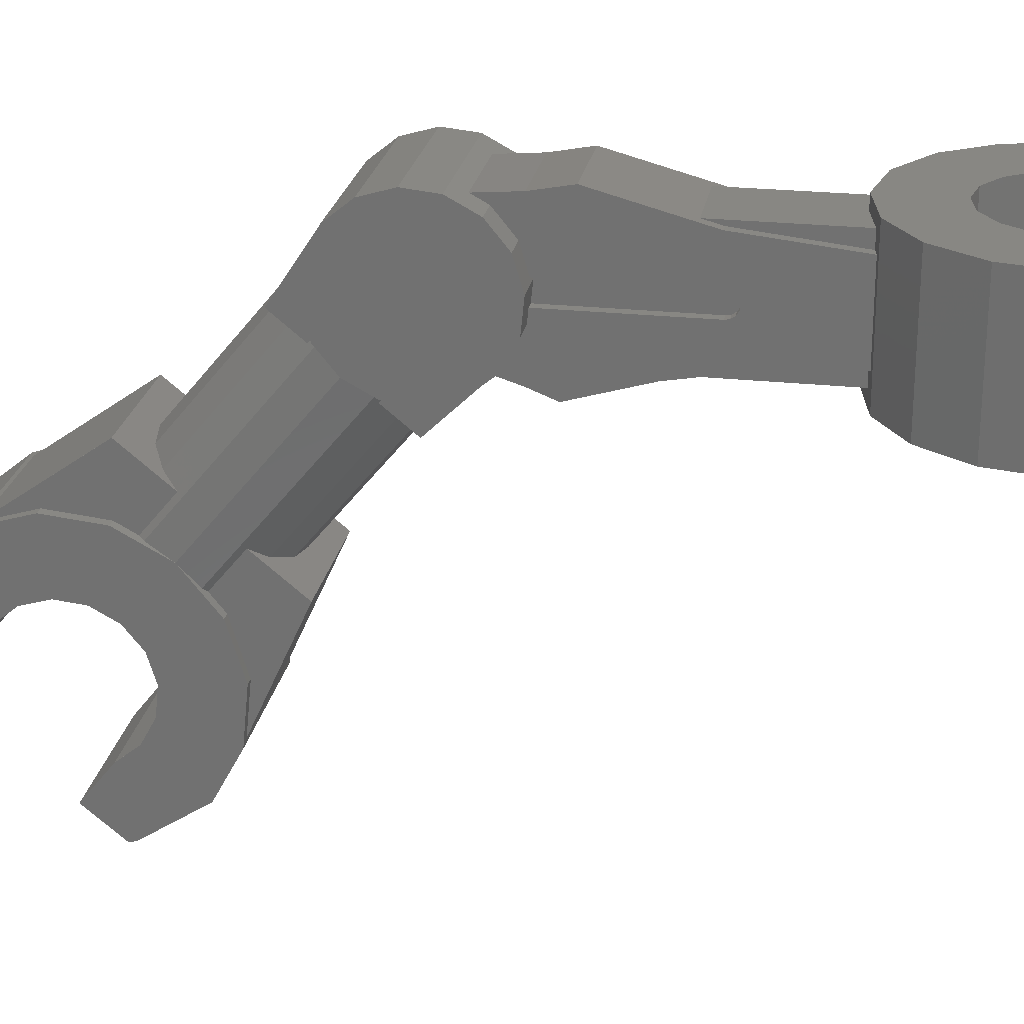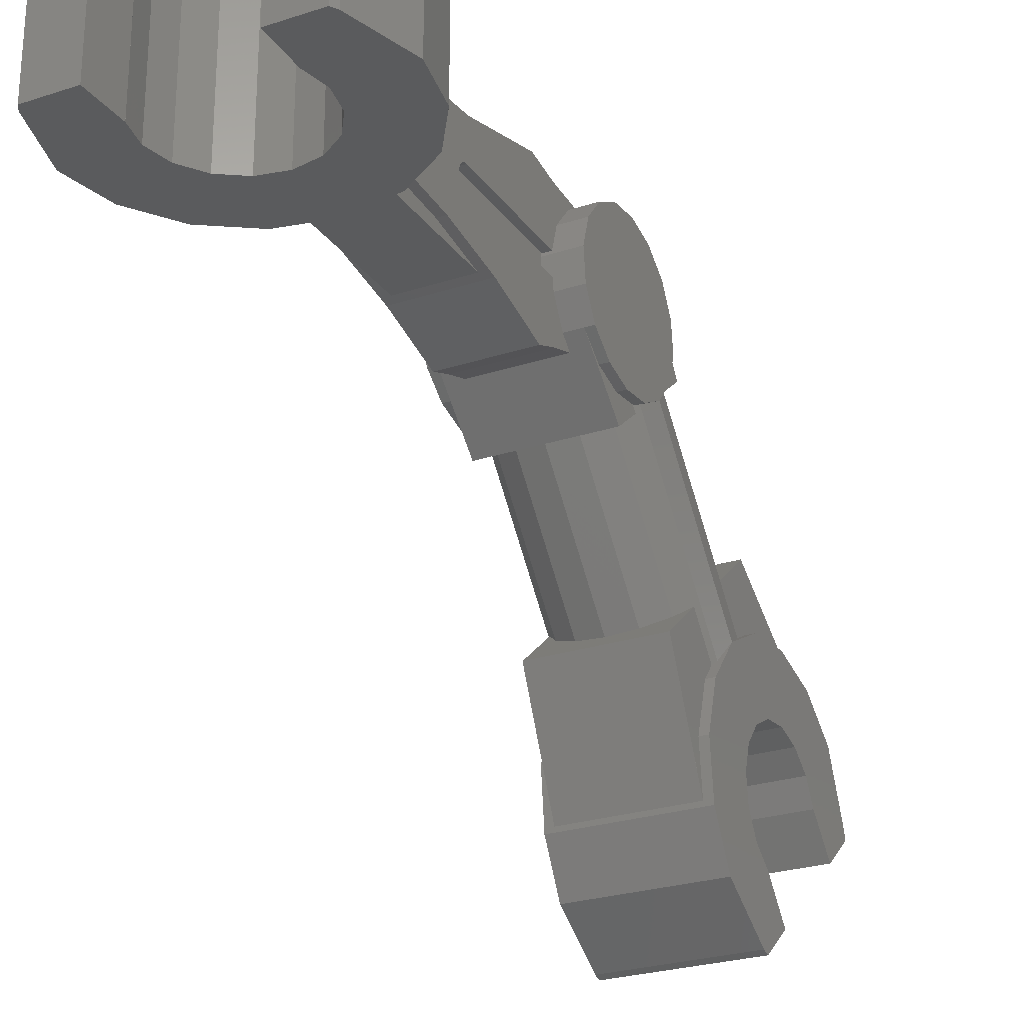
<metadata>
{"format":"stl","ext":"stl","renderer":"f3d","projection":"perspective","resolution":1024,"background":"white","views":[{"elev":24.4,"azim":100.1,"up":"+Y"},{"elev":-25.8,"azim":-152.5,"up":"+Y"}]}
</metadata>
<code>
# stl→obj: 422 verts, 567 faces
v -0.16 -0.1018 -0.1235
v -0.16 -0.201 -0.2438
v -0.16 -0.2904 -0.1086
v -0.16 -0.1413 -0.07512
v -0.16 -0.296 -0.09192
v -0.16 -0.2268 -0.00792
v 0.16 -0.2904 -0.1086
v 0.16 -0.201 -0.2438
v 0.16 -0.1018 -0.1235
v 0.16 -0.1413 -0.07512
v 0.16 -0.2268 -0.00792
v 0.16 -0.296 -0.09192
v -0.16 0.05112 0.3058
v -0.16 0.201 0.2438
v -0.16 0.1018 0.1235
v -0.16 0.04676 0.153
v -0.16 -0.03556 0.2242
v -0.16 0.03368 0.3082
v 0.16 0.1018 0.1235
v 0.16 0.201 0.2438
v 0.16 0.05112 0.3058
v 0.16 0.04676 0.153
v 0.16 0.03368 0.3082
v 0.16 -0.03556 0.2242
v -0.16 -0.04676 -0.153
v -0.16 -0.0924 -0.3022
v -0.16 0.01532 -0.1593
v -0.16 0.03028 -0.3146
v -0.16 0.1484 -0.279
v -0.16 0.07512 -0.1413
v -0.16 0.2438 -0.201
v -0.16 0.1235 -0.1018
v -0.16 0.3022 -0.0924
v -0.16 0.153 -0.04676
v -0.16 0.3146 0.03028
v -0.16 0.1593 0.01532
v -0.16 0.279 0.1484
v -0.16 0.1413 0.07512
v 0.16 -0.04676 -0.153
v 0.16 -0.0924 -0.3022
v 0.16 0.01532 -0.1593
v 0.16 0.03028 -0.3146
v 0.16 0.07512 -0.1413
v 0.16 0.1484 -0.279
v 0.16 0.1235 -0.1018
v 0.16 0.2438 -0.201
v 0.16 0.3022 -0.0924
v 0.16 0.153 -0.04676
v 0.16 0.3146 0.03028
v 0.16 0.1593 0.01532
v 0.16 0.1413 0.07512
v 0.16 0.279 0.1484
v 0.14 0.1828 -0.4228
v 0.14 0.03028 -0.3146
v 0.14 -0.08164 -0.3033
v 0.14 0.1484 -0.279
v 0.14 0.27 -0.3171
v 0.14 0.1862 -0.248
v 0.1131 0.2444 -0.3481
v 0.06124 0.2224 -0.3749
v 0 0.2146 -0.3843
v -0.14 0.1828 -0.4228
v -0.06124 0.2224 -0.3749
v -0.1131 0.2444 -0.3481
v -0.14 0.27 -0.3171
v -0.14 0.03028 -0.3146
v -0.14 -0.08164 -0.3033
v -0.14 0.1484 -0.279
v -0.14 0.1862 -0.248
v 0.14 0.3146 0.03028
v 0.14 0.45 -0.09872
v 0.14 0.2821 0.1381
v 0.14 0.3022 -0.0924
v 0.14 0.3628 -0.2045
v 0.14 0.279 -0.1355
v 0.1131 0.3883 -0.1735
v 0.06124 0.4104 -0.1467
v 0 0.4181 -0.1373
v -0.14 0.45 -0.09872
v -0.06124 0.4104 -0.1467
v -0.1131 0.3883 -0.1735
v -0.14 0.3628 -0.2045
v -0.14 0.279 -0.1355
v -0.14 0.3022 -0.0924
v -0.14 0.3146 0.03028
v -0.14 0.2821 0.1381
v 0.14 0.569 -0.6845
v 0.14 0.4873 -0.609
v 0.14 0.6135 -0.7389
v 0.14 0.5488 -0.6172
v 0.14 0.5553 -0.5523
v 0.14 0.5426 -0.5418
v 0.14 0.7806 -0.4279
v 0.14 0.8424 -0.4611
v 0.14 0.6908 -0.362
v 0.14 0.7107 -0.4208
v 0.14 0.6354 -0.4293
v 0.14 0.648 -0.4397
v 0.1131 0.661 -0.3982
v 0.06124 0.683 -0.3715
v 0 0.6908 -0.362
v -0.06124 0.683 -0.3715
v -0.14 0.6908 -0.362
v -0.1131 0.661 -0.3982
v -0.14 0.6354 -0.4293
v 0.06124 0.495 -0.5996
v 0 0.4873 -0.609
v 0.1131 0.5171 -0.5729
v -0.06124 0.495 -0.5996
v -0.14 0.4873 -0.609
v -0.1131 0.5171 -0.5729
v -0.14 0.5426 -0.5418
v -0.14 0.7806 -0.4279
v -0.14 0.8424 -0.4611
v -0.14 0.7107 -0.4208
v -0.14 0.648 -0.4397
v -0.14 0.6135 -0.7389
v -0.14 0.569 -0.6845
v -0.14 0.5488 -0.6172
v -0.14 0.5553 -0.5523
v -0.1 0.5879 -0.7126
v -0.1 0.6135 -0.7389
v 0.1 0.5879 -0.7126
v 0.1 0.6135 -0.7389
v 0.1 0.8848 -0.681
v 0.1 0.8922 -0.7693
v -0.1 0.8922 -0.7693
v -0.1 0.8848 -0.681
v 0.1 0.908 -0.85
v -0.1 0.908 -0.85
v 0.1 0.5698 -0.7699
v 0.1 0.8668 -0.7145
v 0.1 0.8125 -0.7589
v 0.1 0.8476 -1.075
v 0.1 0.548 -0.825
v 0.1 0.6753 -0.7721
v 0.1 0.5944 -0.982
v 0.1 0.703 -0.7749
v -0.08 0.858 -1.036
v 0 0.858 -1.288
v -0.08 0.858 -1.304
v 0.08 0.858 -1.036
v 0.08 0.858 -1.304
v 0.08 0.8476 -1.075
v 0.08 0.8231 -1.304
v -0.08 0.8231 -1.304
v -0.08 0.8476 -1.075
v 0 0.598 -1.288
v -0.08 0.598 -1.002
v -0.08 0.598 -1.304
v 0.08 0.598 -1.304
v 0.08 0.598 -1.002
v 0.08 0.6344 -1.304
v 0.08 0.6234 -1.143
v -0.08 0.6234 -1.143
v -0.08 0.6344 -1.304
v 0.1478 0.888 -1.661
v 0.1504 0.888 -1.77
v 0.1504 0.568 -1.77
v 0.1478 0.568 -1.661
v 0.2685 0.888 -1.755
v 0.16 0.888 -1.6
v 0.312 0.888 -1.6
v 0.2592 0.888 -1.77
v -0.16 0.888 -1.6
v -0.1478 0.888 -1.661
v -0.2685 0.888 -1.755
v -0.312 0.888 -1.6
v -0.2592 0.888 -1.77
v -0.1504 0.888 -1.77
v 0.2685 0.568 -1.755
v 0.312 0.568 -1.6
v 0.16 0.568 -1.6
v 0.2592 0.568 -1.77
v -0.1478 0.568 -1.661
v -0.2685 0.568 -1.755
v -0.2592 0.568 -1.77
v -0.1504 0.568 -1.77
v -0.16 0.568 -1.6
v -0.312 0.568 -1.6
v -0.312 0.748 -1.6
v -0.2685 0.748 -1.755
v -0.2685 0.708 -1.755
v -0.312 0.708 -1.6
v -0.1 0.568 -1.308
v -0.1 0.6347 -1.308
v -0.1194 0.568 -1.312
v -0.1 0.748 -1.308
v -0.1194 0.748 -1.312
v -0.1194 0.708 -1.312
v -0.1 0.708 -1.308
v -0.1 0.888 -1.308
v -0.1194 0.888 -1.312
v -0.1 0.8227 -1.308
v 0 0.888 -1.288
v 0 0.568 -1.288
v 0.2882 0.888 -1.481
v 0.1478 0.888 -1.539
v 0.2206 0.888 -1.379
v 0.1131 0.888 -1.487
v 0.1194 0.888 -1.312
v 0.06124 0.888 -1.452
v 0 0.888 -1.44
v -0.06124 0.888 -1.452
v -0.2206 0.888 -1.379
v -0.1131 0.888 -1.487
v -0.2882 0.888 -1.481
v -0.1478 0.888 -1.539
v 0.2882 0.568 -1.481
v 0.1478 0.568 -1.539
v 0.2206 0.568 -1.379
v 0.1131 0.568 -1.487
v 0.1194 0.568 -1.312
v 0.06124 0.568 -1.452
v 0 0.568 -1.44
v -0.06124 0.568 -1.452
v -0.2206 0.568 -1.379
v -0.1131 0.568 -1.487
v -0.2882 0.568 -1.481
v -0.1478 0.568 -1.539
v -0.1 0.8476 -1.075
v -0.1 0.5944 -0.982
v -0.1 0.6234 -1.143
v 0.1 0.6234 -1.143
v 0.1 0.6347 -1.308
v 0.1 0.8227 -1.308
v -0.08 0.728 -1.08
v -0.08 0.703 -1.08
v -0.08 0.703 -0.7749
v -0.08 0.7452 -0.7792
v -0.08 0.753 -1.08
v -0.08 0.753 -0.7768
v 0.1 0.703 -1.105
v 0.1 0.703 -1.08
v 0.1 0.753 -0.7768
v 0.1 0.753 -1.08
v 0.1 0.753 -1.105
v 0.1 0.728 -1.105
v 0.08 0.728 -1.08
v 0.08 0.753 -1.08
v 0.08 0.753 -0.7768
v 0.08 0.7452 -0.7792
v 0.08 0.703 -0.7749
v 0.08 0.703 -1.08
v -0.1 0.5698 -0.7699
v -0.1 0.8668 -0.7145
v -0.1 0.8125 -0.7589
v -0.1 0.6753 -0.7721
v -0.1 0.548 -0.825
v -0.1 0.703 -0.7749
v -0.1 0.703 -1.08
v -0.1 0.703 -1.105
v -0.1 0.753 -0.7768
v -0.1 0.753 -1.08
v -0.1 0.753 -1.105
v -0.1 0.728 -1.105
v 0.16 -0.04678 -0.153
v -0.16 -0.04678 -0.153
v 0.16 0.01534 -0.1593
v -0.16 0.01534 -0.1593
v 0.16 0.153 -0.04678
v -0.16 0.153 -0.04678
v 0.16 0.1593 0.01534
v -0.16 0.1593 0.01534
v 0.16 0.04678 0.153
v -0.16 0.04678 0.153
v 0.16 0.3145 0.03029
v -0.16 0.3145 0.03029
v 0.16 0.3022 -0.09239
v -0.16 0.3022 -0.09239
v 0.16 0.03029 -0.3145
v -0.16 0.03029 -0.3145
v 0.16 -0.09239 -0.3022
v -0.16 -0.09239 -0.3022
v -0.16 -0.1412 -0.07512
v 0.16 -0.1412 -0.07512
v -0.16 -0.296 -0.0919
v 0.16 -0.296 -0.0919
v 0.16 -0.2268 -0.007944
v -0.16 -0.2268 -0.007944
v 0.16 0.0468 0.153
v 0.16 -0.0356 0.2242
v -0.16 -0.0356 0.2242
v -0.16 0.0468 0.153
v 0.16 0.03364 0.3081
v -0.16 0.03364 0.3081
v -0.14 -0.0818 -0.3034
v -0.14 0.183 -0.4226
v 0.14 0.183 -0.4226
v 0.14 -0.0818 -0.3034
v 0.14 0.282 0.1381
v 0.14 0.45 -0.09868
v -0.14 0.45 -0.09868
v -0.14 0.282 0.1381
v 0.16 0.2327 -0.1918
v 0.16 0.6024 -0.4965
v 0.1478 0.6413 -0.4493
v 0.1478 0.2716 -0.1446
v 0.1131 0.6743 -0.4092
v 0.1131 0.3046 -0.1045
v 0.06123 0.6964 -0.3825
v 0.06123 0.3267 -0.07774
v 0 0.7041 -0.3731
v 0 0.3345 -0.06834
v -0.06123 0.6964 -0.3825
v -0.06123 0.3267 -0.07774
v -0.1131 0.6743 -0.4092
v -0.1131 0.3046 -0.1045
v -0.1478 0.6413 -0.4493
v -0.1478 0.2716 -0.1446
v -0.16 0.6024 -0.4965
v -0.16 0.2327 -0.1918
v -0.1478 0.5634 -0.5438
v -0.1478 0.1937 -0.239
v -0.1131 0.5304 -0.5838
v -0.1131 0.1607 -0.2791
v -0.06123 0.5083 -0.6106
v -0.06123 0.1387 -0.3059
v -0 0.5006 -0.62
v -0 0.1309 -0.3153
v 0.06123 0.5083 -0.6106
v 0.06123 0.1387 -0.3059
v 0.1131 0.5304 -0.5838
v 0.1131 0.1607 -0.2791
v 0.1478 0.5634 -0.5438
v 0.1478 0.1937 -0.239
v 0.14 0.8423 -0.4611
v -0.14 0.8423 -0.4611
v -0.14 0.691 -0.3621
v 0.14 0.691 -0.3621
v -0.16 0.7107 -0.4208
v -0.16 0.7806 -0.4279
v -0.16 0.728 -0.6
v -0.16 0.8425 -0.4611
v -0.16 0.8869 -0.5155
v -0.16 0.9071 -0.5827
v -0.16 0.9001 -0.6526
v -0.16 0.8669 -0.7145
v -0.16 0.8125 -0.7589
v -0.16 0.7452 -0.7792
v -0.16 0.6753 -0.7721
v -0.16 0.6135 -0.7389
v -0.16 0.569 -0.6845
v -0.16 0.5488 -0.6173
v -0.16 0.5558 -0.5474
v -0.16 0.5891 -0.4855
v -0.16 0.6435 -0.4411
v 0.16 0.7107 -0.4208
v 0.16 0.7806 -0.4279
v 0.16 0.8425 -0.4611
v 0.16 0.8869 -0.5155
v 0.16 0.9071 -0.5827
v 0.16 0.9001 -0.6526
v 0.16 0.8669 -0.7145
v 0.16 0.8125 -0.7589
v 0.16 0.7452 -0.7792
v 0.16 0.6753 -0.7721
v 0.16 0.6135 -0.7389
v 0.16 0.569 -0.6845
v 0.16 0.5488 -0.6173
v 0.16 0.5558 -0.5474
v 0.16 0.5891 -0.4855
v 0.16 0.6435 -0.4411
v 0.16 0.728 -0.6
v 0.1 0.548 -0.8249
v -0.1 0.548 -0.8249
v -0.1 0.5944 -0.9822
v 0.1 0.5944 -0.9822
v 0.1 0.5481 -0.825
v 0.1 0.5697 -0.7698
v -0.1 0.5697 -0.7698
v -0.1 0.5481 -0.825
v -0.1 0.588 -0.7124
v -0.1 0.5696 -0.77
v 0.1 0.5696 -0.77
v 0.1 0.588 -0.7124
v -0 0.888 -1.288
v -0 0.568 -1.288
v 0.2883 0.568 -1.481
v 0.2883 0.888 -1.481
v -0.2883 0.708 -1.481
v -0.2883 0.748 -1.481
v -0.2206 0.708 -1.379
v -0.2206 0.748 -1.379
v 0.06123 0.568 -1.452
v 0.06123 0.888 -1.452
v -1e-06 0.568 -1.44
v -1e-06 0.888 -1.44
v -0.06123 0.568 -1.452
v -0.06123 0.888 -1.452
v -0.08 0.7511 -1.09
v -0.08 0.7457 -1.098
v -0.08 0.7376 -1.103
v -0.08 0.728 -1.105
v -0.08 0.7184 -1.103
v -0.08 0.7103 -1.098
v -0.08 0.7049 -1.09
v -0.1 0.7511 -1.09
v -0.1 0.7457 -1.098
v -0.1 0.7376 -1.103
v -0.1 0.7184 -1.103
v -0.1 0.7103 -1.098
v -0.1 0.7049 -1.09
v -0.1 0.753 -0.7769
v -0.08 0.753 -0.7769
v 0.08 0.7049 -1.09
v 0.08 0.7103 -1.098
v 0.08 0.7184 -1.103
v 0.08 0.728 -1.105
v 0.08 0.7376 -1.103
v 0.08 0.7457 -1.098
v 0.08 0.7511 -1.09
v 0.1 0.7049 -1.09
v 0.1 0.7103 -1.098
v 0.1 0.7184 -1.103
v 0.1 0.7376 -1.103
v 0.1 0.7457 -1.098
v 0.1 0.7511 -1.09
v 0.08 0.753 -0.7769
v 0.1 0.753 -0.7769
v -0.2883 0.888 -1.481
v -0.2883 0.568 -1.481
f 1 2 3
f 3 4 1
f 4 3 5
f 5 6 4
f 7 8 9
f 9 10 7
f 10 11 12
f 12 7 10
f 8 7 3
f 3 2 8
f 5 3 7
f 7 12 5
f 13 14 15
f 15 16 13
f 16 17 18
f 18 13 16
f 19 20 21
f 21 22 19
f 23 24 22
f 22 21 23
f 23 21 13
f 13 18 23
f 14 13 21
f 21 20 14
f 25 26 2
f 2 1 25
f 27 28 26
f 26 25 27
f 29 28 27
f 27 30 29
f 31 29 30
f 30 32 31
f 33 31 32
f 32 34 33
f 35 33 34
f 34 36 35
f 37 35 36
f 36 38 37
f 14 37 38
f 38 15 14
f 39 9 8
f 8 40 39
f 41 39 40
f 40 42 41
f 43 41 42
f 42 44 43
f 45 43 44
f 44 46 45
f 47 48 45
f 45 46 47
f 49 50 48
f 48 47 49
f 51 50 49
f 49 52 51
f 19 51 52
f 52 20 19
f 53 54 55
f 56 54 53
f 53 57 56
f 58 56 57
f 59 57 53
f 60 59 53
f 61 60 53
f 53 62 61
f 63 61 62
f 64 63 62
f 65 64 62
f 66 62 67
f 62 66 68
f 68 65 62
f 69 65 68
f 70 71 72
f 73 74 71
f 71 70 73
f 75 74 73
f 71 74 76
f 77 71 76
f 71 77 78
f 78 79 71
f 80 79 78
f 81 79 80
f 82 79 81
f 82 83 84
f 84 79 82
f 85 79 84
f 86 79 85
f 87 88 89
f 90 88 87
f 91 92 88
f 88 90 91
f 93 94 95
f 96 93 95
f 95 97 98
f 98 96 95
f 99 97 95
f 100 99 95
f 101 100 95
f 102 101 103
f 104 102 103
f 105 104 103
f 106 107 88
f 108 106 88
f 92 108 88
f 109 110 107
f 111 110 109
f 112 110 111
f 113 103 114
f 115 103 113
f 116 105 103
f 103 115 116
f 117 110 118
f 119 118 110
f 110 112 120
f 120 119 110
f 121 117 122
f 121 107 110
f 110 117 121
f 123 107 121
f 123 89 88
f 88 107 123
f 124 89 123
f 125 126 127
f 127 128 125
f 126 129 130
f 130 127 126
f 131 124 123
f 132 126 125
f 126 132 133
f 133 129 126
f 134 129 133
f 135 136 124
f 124 131 135
f 137 138 136
f 136 135 137
f 139 140 141
f 142 143 140
f 140 139 142
f 144 145 143
f 143 142 144
f 141 146 147
f 147 139 141
f 148 149 150
f 148 151 152
f 152 149 148
f 151 153 154
f 154 152 151
f 150 149 155
f 155 156 150
f 157 158 159
f 159 160 157
f 161 157 162
f 162 163 161
f 164 158 157
f 157 161 164
f 165 166 167
f 167 168 165
f 169 167 166
f 166 170 169
f 171 172 173
f 173 160 171
f 174 171 160
f 160 159 174
f 171 174 164
f 164 161 171
f 172 171 161
f 161 163 172
f 175 176 177
f 177 178 175
f 176 175 179
f 179 180 176
f 181 182 183
f 183 184 181
f 169 177 183
f 183 182 169
f 183 177 176
f 169 182 167
f 185 186 187
f 188 189 190
f 190 191 188
f 192 193 194
f 141 192 194
f 194 146 141
f 140 195 192
f 192 141 140
f 186 185 150
f 150 156 186
f 196 148 150
f 150 185 196
f 197 163 162
f 162 198 197
f 199 197 198
f 198 200 199
f 201 199 200
f 200 202 201
f 203 195 201
f 201 202 203
f 193 192 204
f 203 204 192
f 192 195 203
f 205 193 204
f 204 206 205
f 207 205 206
f 206 208 207
f 168 207 208
f 208 165 168
f 209 210 173
f 173 172 209
f 211 212 210
f 210 209 211
f 213 214 212
f 212 211 213
f 215 214 213
f 213 196 215
f 185 187 216
f 196 185 216
f 216 215 196
f 217 218 216
f 216 187 217
f 219 220 218
f 218 217 219
f 180 179 220
f 220 219 180
f 142 139 130
f 130 129 142
f 147 221 130
f 130 139 147
f 134 144 142
f 142 129 134
f 222 149 152
f 152 137 222
f 222 223 155
f 155 149 222
f 154 224 137
f 137 152 154
f 186 156 155
f 155 223 186
f 225 224 154
f 154 153 225
f 146 194 221
f 221 147 146
f 226 145 144
f 144 134 226
f 227 228 229
f 229 230 227
f 231 227 230
f 230 232 231
f 224 225 233
f 233 234 224
f 235 236 134
f 134 133 235
f 237 226 134
f 134 236 237
f 238 225 226
f 226 237 238
f 225 238 233
f 239 240 241
f 241 242 239
f 243 244 239
f 239 242 243
f 138 137 224
f 224 234 138
f 186 191 190
f 187 186 190
f 194 189 188
f 193 189 194
f 122 245 121
f 127 246 128
f 247 246 127
f 127 130 247
f 130 221 247
f 122 248 249
f 249 245 122
f 222 249 248
f 248 250 223
f 223 222 248
f 176 180 184
f 184 183 176
f 168 167 182
f 182 181 168
f 223 250 251
f 252 223 251
f 253 247 221
f 254 253 221
f 255 254 221
f 255 221 194
f 194 188 255
f 256 188 191
f 191 252 256
f 188 256 255
f 252 191 186
f 186 223 252
f 4 10 9
f 4 9 1
f 1 9 257
f 1 257 258
f 258 257 259
f 258 259 260
f 260 259 43
f 260 43 30
f 30 43 45
f 30 45 32
f 32 45 261
f 32 261 262
f 262 261 263
f 262 263 264
f 264 263 51
f 264 51 38
f 38 51 19
f 38 19 15
f 15 19 265
f 15 265 266
f 14 20 52
f 14 52 37
f 37 52 267
f 37 267 268
f 268 267 269
f 268 269 270
f 270 269 46
f 270 46 31
f 31 46 44
f 31 44 29
f 29 44 271
f 29 271 272
f 272 271 273
f 272 273 274
f 274 273 8
f 274 8 2
f 275 6 11
f 275 11 276
f 277 278 279
f 277 279 280
f 281 282 283
f 281 283 284
f 17 24 285
f 17 285 286
f 287 288 289
f 287 289 290
f 291 292 293
f 291 293 294
f 295 296 297
f 295 297 298
f 298 297 299
f 298 299 300
f 300 299 301
f 300 301 302
f 302 301 303
f 302 303 304
f 304 303 305
f 304 305 306
f 306 305 307
f 306 307 308
f 308 307 309
f 308 309 310
f 310 309 311
f 310 311 312
f 312 311 313
f 312 313 314
f 314 313 315
f 314 315 316
f 316 315 317
f 316 317 318
f 318 317 319
f 318 319 320
f 320 319 321
f 320 321 322
f 322 321 323
f 322 323 324
f 324 323 325
f 324 325 326
f 326 325 296
f 326 296 295
f 327 328 329
f 327 329 330
f 331 332 333
f 332 334 333
f 334 335 333
f 335 336 333
f 336 337 333
f 337 338 333
f 338 339 333
f 339 340 333
f 340 341 333
f 341 342 333
f 342 343 333
f 343 344 333
f 344 345 333
f 345 346 333
f 346 347 333
f 347 331 333
f 331 348 349
f 331 349 332
f 332 349 350
f 332 350 334
f 334 350 351
f 334 351 335
f 335 351 352
f 335 352 336
f 336 352 353
f 336 353 337
f 337 353 354
f 337 354 338
f 338 354 355
f 338 355 339
f 339 355 356
f 339 356 340
f 340 356 357
f 340 357 341
f 341 357 358
f 341 358 342
f 342 358 359
f 342 359 343
f 343 359 360
f 343 360 344
f 344 360 361
f 344 361 345
f 345 361 362
f 345 362 346
f 346 362 363
f 346 363 347
f 347 363 348
f 347 348 331
f 364 348 363
f 364 363 362
f 364 362 361
f 364 361 360
f 364 360 359
f 364 359 358
f 364 358 357
f 364 357 356
f 364 356 355
f 364 355 354
f 364 354 353
f 364 353 352
f 364 352 351
f 364 351 350
f 364 350 349
f 364 349 348
f 365 366 367
f 365 367 368
f 369 370 371
f 369 371 372
f 373 374 375
f 373 375 376
f 178 170 166
f 178 166 175
f 164 174 159
f 164 159 158
f 169 170 178
f 169 178 177
f 377 378 213
f 377 213 201
f 201 213 211
f 201 211 199
f 199 211 379
f 199 379 380
f 380 379 172
f 380 172 163
f 181 184 381
f 181 381 382
f 382 381 383
f 382 383 384
f 384 383 190
f 384 190 189
f 157 160 173
f 157 173 162
f 162 173 210
f 162 210 198
f 198 210 212
f 198 212 200
f 200 212 385
f 200 385 386
f 386 385 387
f 386 387 388
f 388 387 389
f 388 389 390
f 390 389 218
f 390 218 206
f 206 218 220
f 206 220 208
f 208 220 179
f 208 179 165
f 165 179 175
f 165 175 166
f 227 231 391
f 227 391 392
f 227 392 393
f 227 393 394
f 227 394 395
f 227 395 396
f 227 396 397
f 227 397 228
f 231 254 398
f 231 398 391
f 391 398 399
f 391 399 392
f 392 399 400
f 392 400 393
f 393 400 256
f 393 256 394
f 394 256 401
f 394 401 395
f 395 401 402
f 395 402 396
f 396 402 403
f 396 403 397
f 397 403 251
f 397 251 228
f 229 228 251
f 229 251 250
f 404 254 231
f 404 231 405
f 244 406 239
f 406 407 239
f 407 408 239
f 408 409 239
f 409 410 239
f 410 411 239
f 411 412 239
f 412 240 239
f 244 234 413
f 244 413 406
f 406 413 414
f 406 414 407
f 407 414 415
f 407 415 408
f 408 415 238
f 408 238 409
f 409 238 416
f 409 416 410
f 410 416 417
f 410 417 411
f 411 417 418
f 411 418 412
f 412 418 236
f 412 236 240
f 238 415 233
f 415 414 233
f 414 413 233
f 413 234 233
f 236 418 237
f 418 417 237
f 417 416 237
f 416 238 237
f 419 240 236
f 419 236 420
f 138 234 244
f 138 244 243
f 168 181 382
f 168 382 421
f 421 382 384
f 421 384 205
f 205 384 189
f 205 189 193
f 184 180 422
f 184 422 381
f 381 422 217
f 381 217 383
f 383 217 187
f 383 187 190
f 255 256 400
f 255 400 399
f 255 399 398
f 255 398 254
f 252 251 403
f 252 403 402
f 252 402 401
f 252 401 256

</code>
